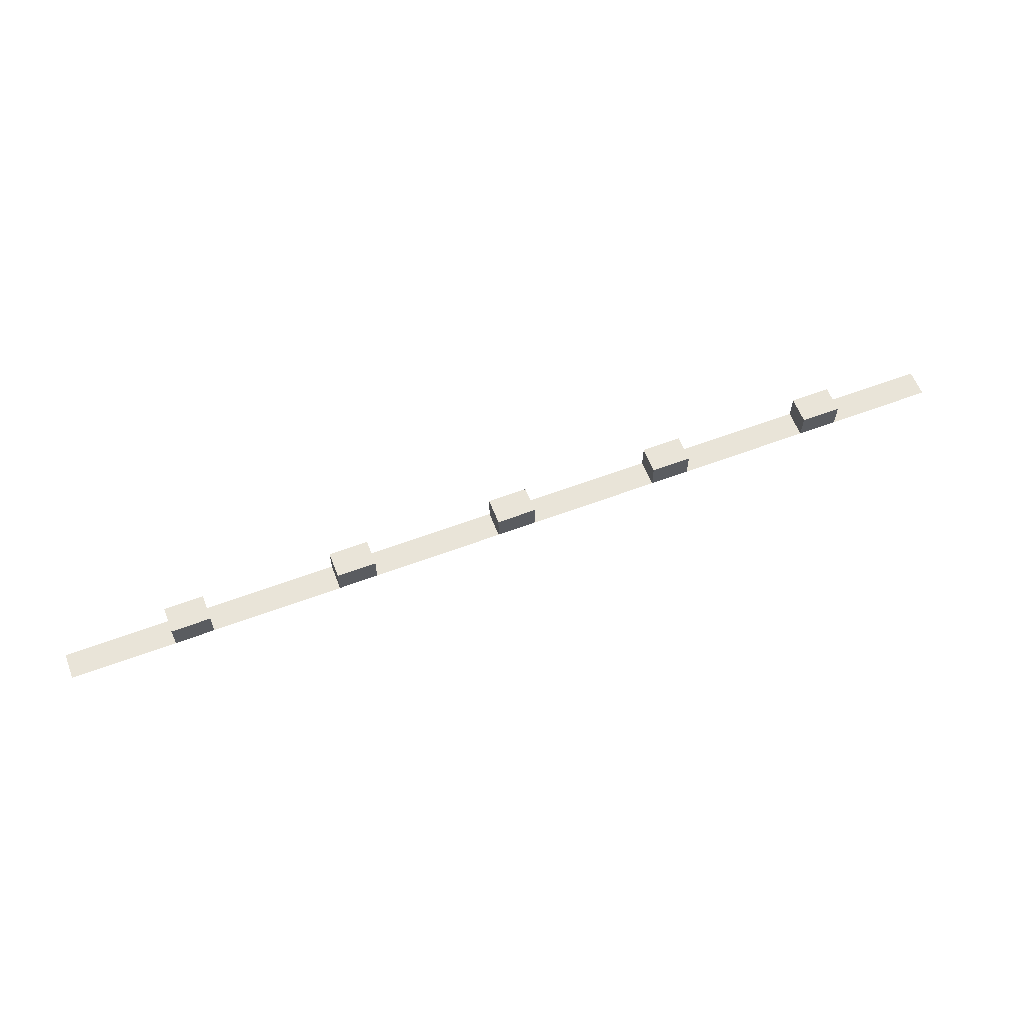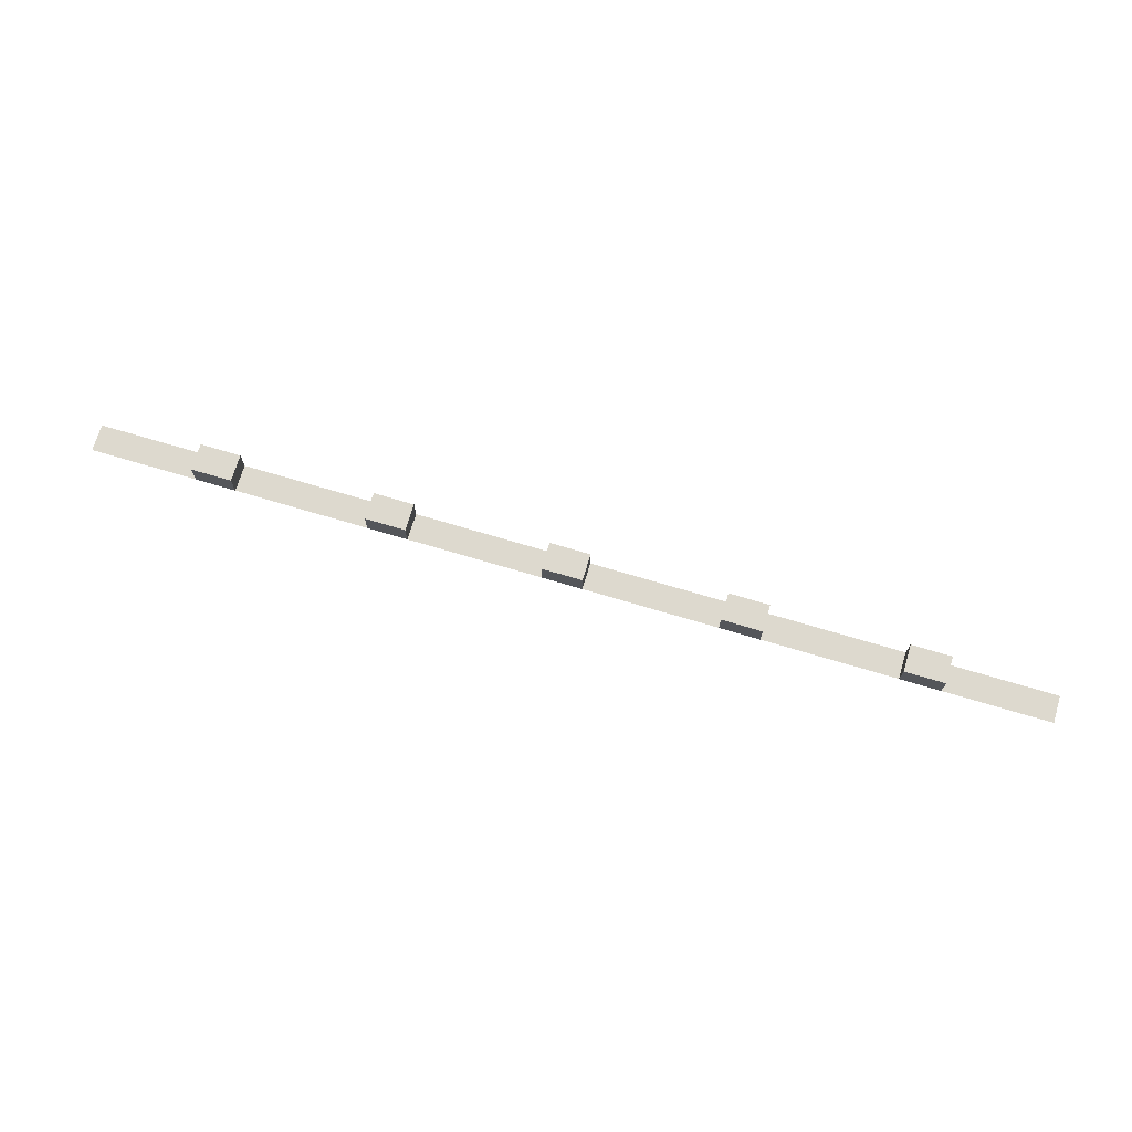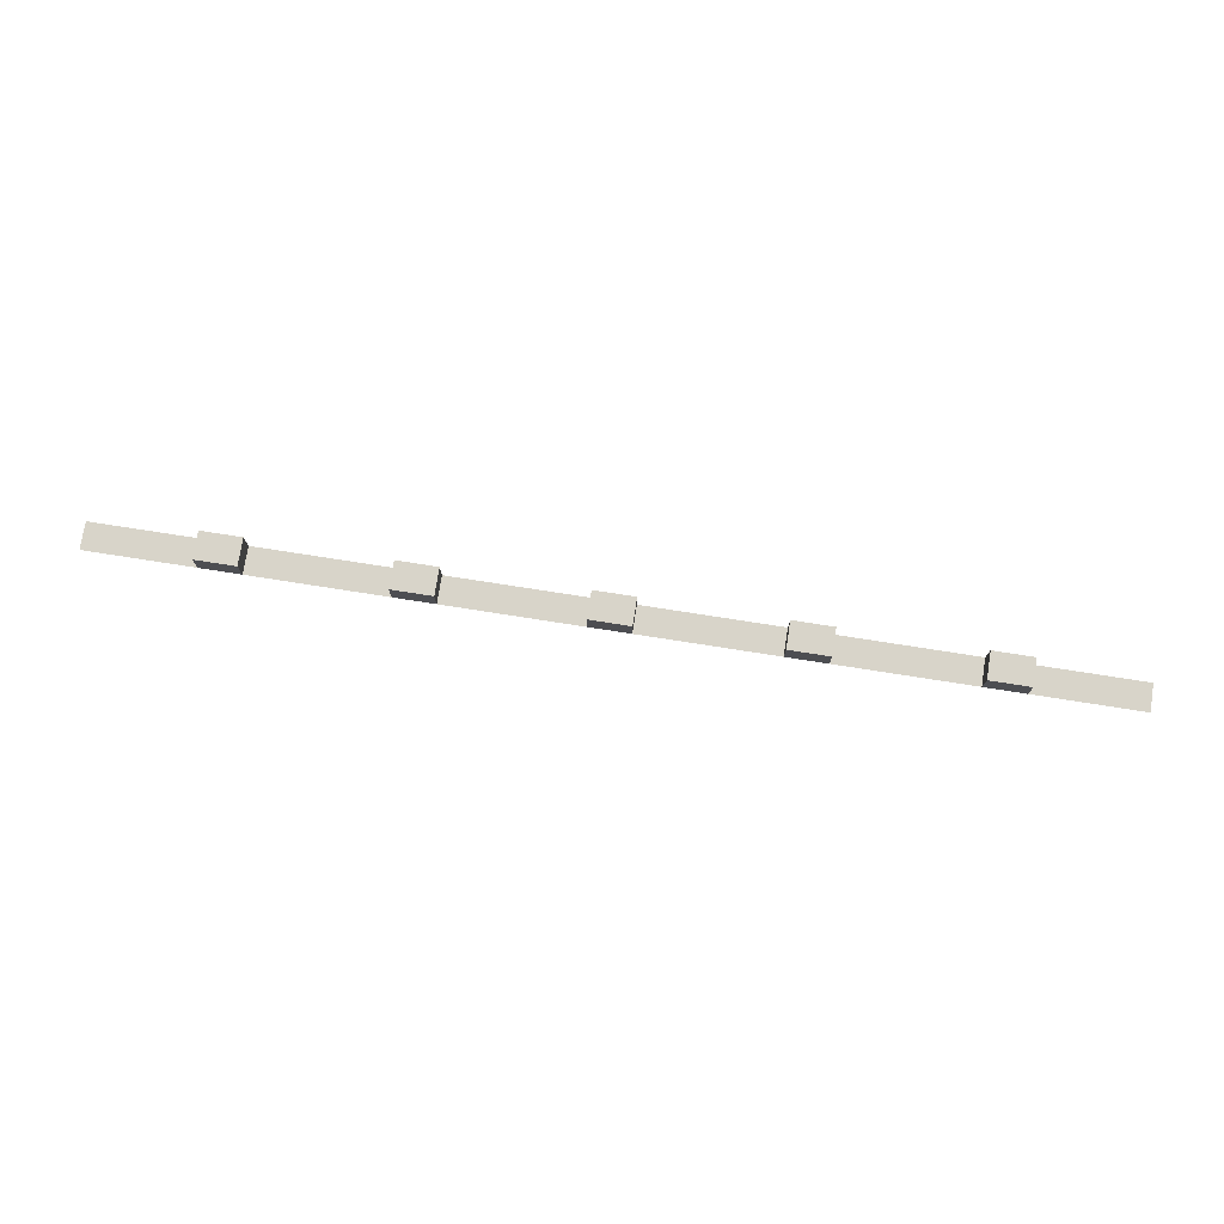
<metadata>
{"format":"obj","ext":"obj","renderer":"f3d","projection":"perspective","resolution":1024,"background":"white","views":[{"elev":60.4,"azim":159.0,"up":"+Z"},{"elev":71.7,"azim":16.6,"up":"+Z"},{"elev":75.5,"azim":8.9,"up":"+Z"}]}
</metadata>
<code>
v -1 0.05 -0.4
v -0.6 0.05 -0.4
v -0.6 -0.05 -0.4
v -1 -0.05 -0.4
v -1 0.05 -0.4
v -1 -0.05 -0.4
v -1 -0.05 -0.3
v -1 0.05 -0.3
v -1.15 -0.05 -0.3
v -1 -0.05 -0.3
v -1 0.05 -0.3
v -1.15 0.05 -0.3
v -1.15 0.05 -0.3
v -1 0.05 -0.3
v -1 0.05 -0.4
v -1.15 0.05 -0.4
v -1 -0.05 -0.3
v -1.15 -0.05 -0.3
v -1.15 -0.05 -0.4
v -1 -0.05 -0.4
v -1.15 -0.05 -0.4
v -1.65 -0.05 -0.4
v -1.65 0.05 -0.4
v -1.15 0.05 -0.4
v -1.15 -0.05 -0.4
v -1.15 0.05 -0.4
v -1.15 0.05 -0.3
v -1.15 -0.05 -0.3
v -1.65 0.05 -0.4
v -1.65 -0.05 -0.4
v -1.65 -0.05 -0.3
v -1.65 0.05 -0.3
v -1.8 -0.05 -0.3
v -1.65 -0.05 -0.3
v -1.65 0.05 -0.3
v -1.8 0.05 -0.3
v -1.65 0.05 -0.3
v -1.65 0.05 -0.4
v -1.8 0.05 -0.4
v -1.8 0.05 -0.3
v -1.8 -0.05 -0.3
v -1.8 -0.05 -0.4
v -1.65 -0.05 -0.4
v -1.65 -0.05 -0.3
v -1.8 -0.05 -0.4
v -2.3 -0.05 -0.4
v -2.3 0.05 -0.4
v -1.8 0.05 -0.4
v -1.8 -0.05 -0.4
v -1.8 0.05 -0.4
v -1.8 0.05 -0.3
v -1.8 -0.05 -0.3
v -2.3 0.05 -0.4
v -2.3 -0.05 -0.4
v -2.3 -0.05 -0.3
v -2.3 0.05 -0.3
v -2.45 -0.05 -0.3
v -2.3 -0.05 -0.3
v -2.3 0.05 -0.3
v -2.45 0.05 -0.3
v -2.3 0.05 -0.3
v -2.3 0.05 -0.4
v -2.45 0.05 -0.4
v -2.45 0.05 -0.3
v -2.45 -0.05 -0.3
v -2.45 -0.05 -0.4
v -2.3 -0.05 -0.4
v -2.3 -0.05 -0.3
v -2.45 -0.05 -0.4
v -2.95 -0.05 -0.4
v -2.95 0.05 -0.4
v -2.45 0.05 -0.4
v -2.45 -0.05 -0.4
v -2.45 0.05 -0.4
v -2.45 0.05 -0.3
v -2.45 -0.05 -0.3
v -2.95 0.05 -0.4
v -2.95 -0.05 -0.4
v -2.95 -0.05 -0.3
v -2.95 0.05 -0.3
v -3.1 -0.05 -0.3
v -2.95 -0.05 -0.3
v -2.95 0.05 -0.3
v -3.1 0.05 -0.3
v -2.95 0.05 -0.3
v -2.95 0.05 -0.4
v -3.1 0.05 -0.4
v -3.1 0.05 -0.3
v -3.1 -0.05 -0.3
v -3.1 -0.05 -0.4
v -2.95 -0.05 -0.4
v -2.95 -0.05 -0.3
v -3.1 -0.05 -0.4
v -3.6 -0.05 -0.4
v -3.6 0.05 -0.4
v -3.1 0.05 -0.4
v -3.1 -0.05 -0.4
v -3.1 0.05 -0.4
v -3.1 0.05 -0.3
v -3.1 -0.05 -0.3
v -3.6 0.05 -0.4
v -3.6 -0.05 -0.4
v -3.6 -0.05 -0.3
v -3.6 0.05 -0.3
v -3.6 0.05 -0.3
v -3.75 0.05 -0.3
v -3.75 -0.05 -0.3
v -3.6 -0.05 -0.3
v -3.6 -0.05 -0.3
v -3.75 -0.05 -0.3
v -3.75 -0.05 -0.4
v -3.6 -0.05 -0.4
v -3.75 0.05 -0.3
v -3.6 0.05 -0.3
v -3.6 0.05 -0.4
v -3.75 0.05 -0.4
v -3.75 -0.05 -0.4
v -4.15 -0.05 -0.4
v -4.15 0.05 -0.4
v -3.75 0.05 -0.4
v -3.75 -0.05 -0.4
v -3.75 0.05 -0.4
v -3.75 0.05 -0.3
v -3.75 -0.05 -0.3
g mesh6970611
f 1 2 3
f 3 4 1
f 5 6 7
f 7 8 5
g mesh6970613
f 9 11 10
f 11 9 12
f 13 15 14
f 15 13 16
f 17 19 18
f 19 17 20
g mesh6970615
f 21 22 23
f 23 24 21
g mesh6970616
f 25 26 27
f 27 28 25
g mesh6970617
f 29 30 31
f 31 32 29
g mesh6970619
f 33 35 34
f 35 33 36
f 37 39 38
f 39 37 40
f 41 43 42
f 43 41 44
g mesh6970621
f 45 46 47
f 47 48 45
g mesh6970622
f 49 50 51
f 51 52 49
g mesh6970623
f 53 54 55
f 55 56 53
g mesh6970625
f 57 59 58
f 59 57 60
f 61 63 62
f 63 61 64
f 65 67 66
f 67 65 68
g mesh6970627
f 69 70 71
f 71 72 69
g mesh6970628
f 73 74 75
f 75 76 73
g mesh6970629
f 77 78 79
f 79 80 77
g mesh6970631
f 81 83 82
f 83 81 84
f 85 87 86
f 87 85 88
f 89 91 90
f 91 89 92
g mesh6970633
f 93 94 95
f 95 96 93
g mesh6970634
f 97 98 99
f 99 100 97
g mesh6970635
f 101 102 103
f 103 104 101
g mesh6970637
f 105 107 106
f 107 105 108
f 109 111 110
f 111 109 112
f 113 115 114
f 115 113 116
g mesh6970639
f 117 118 119
f 119 120 117
f 121 122 123
f 123 124 121

</code>
